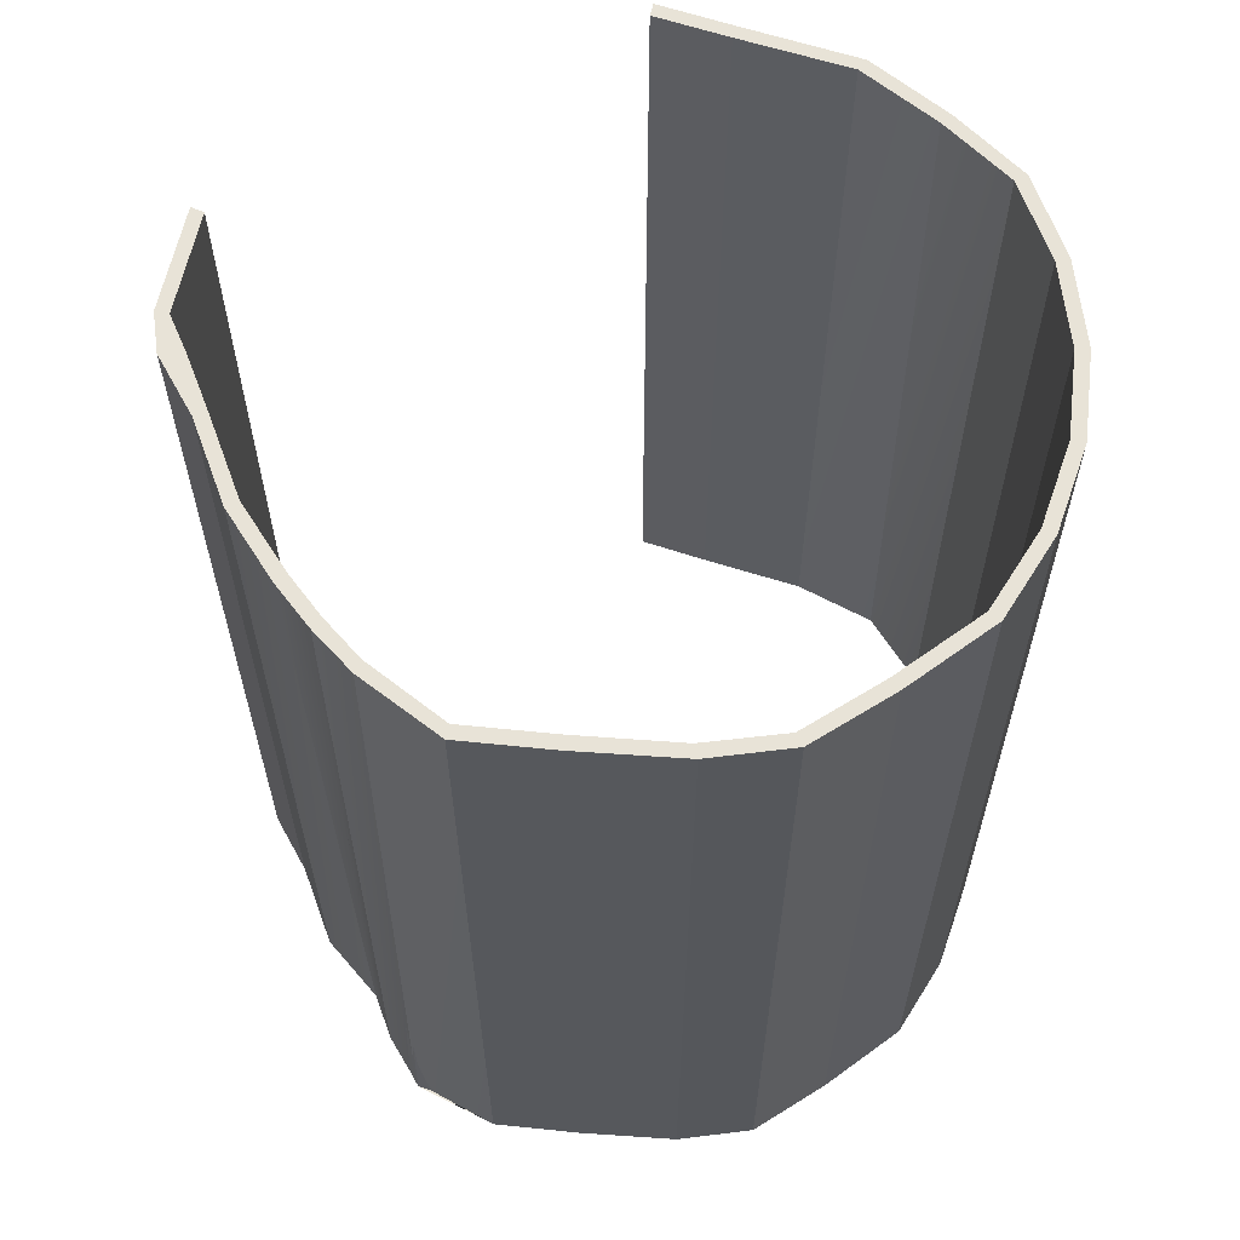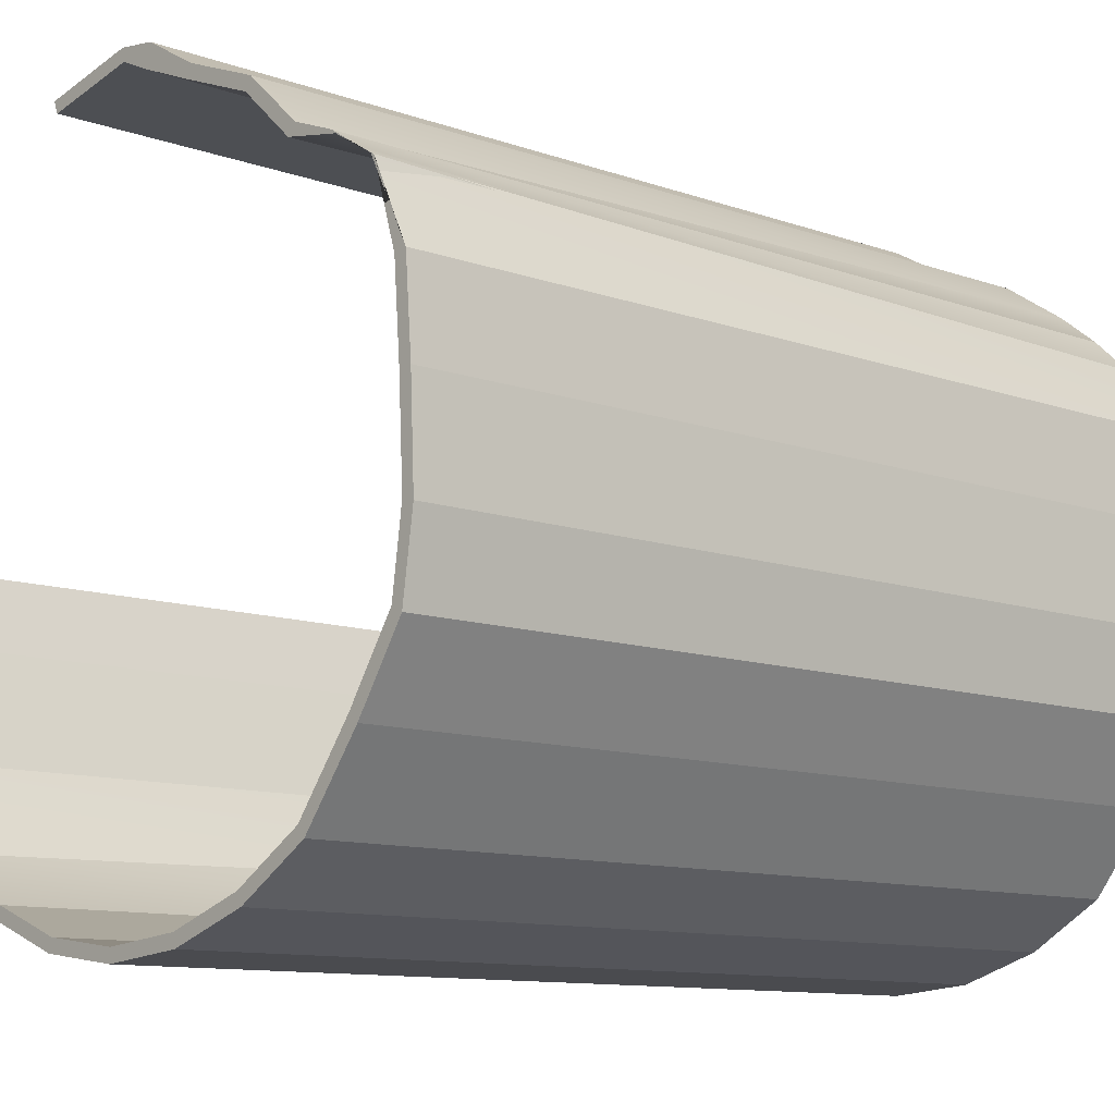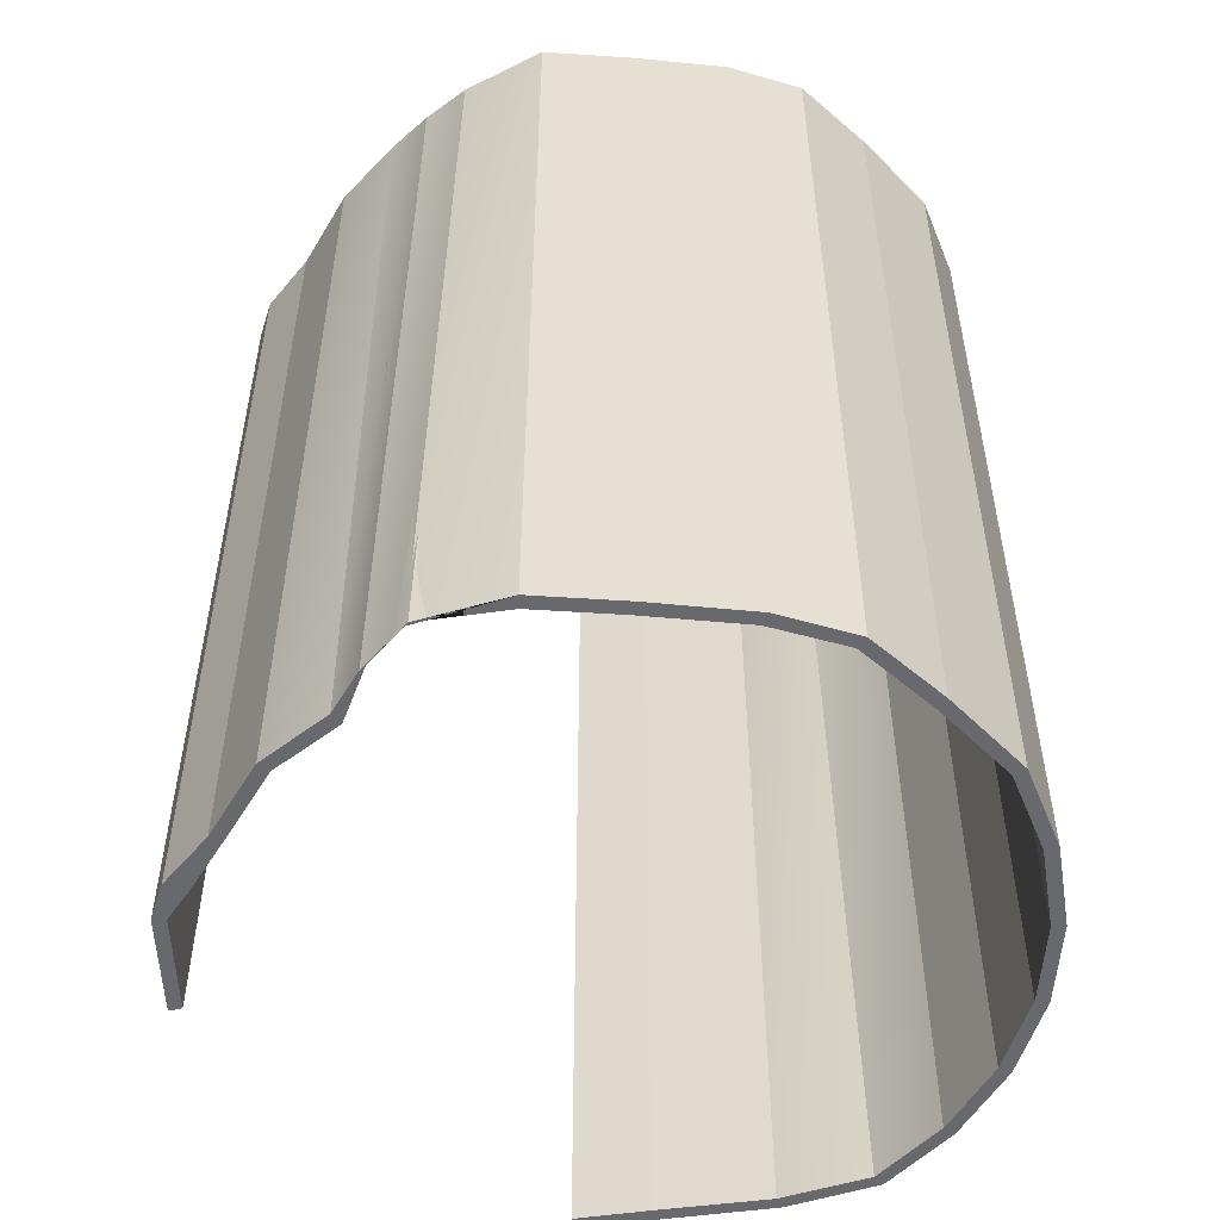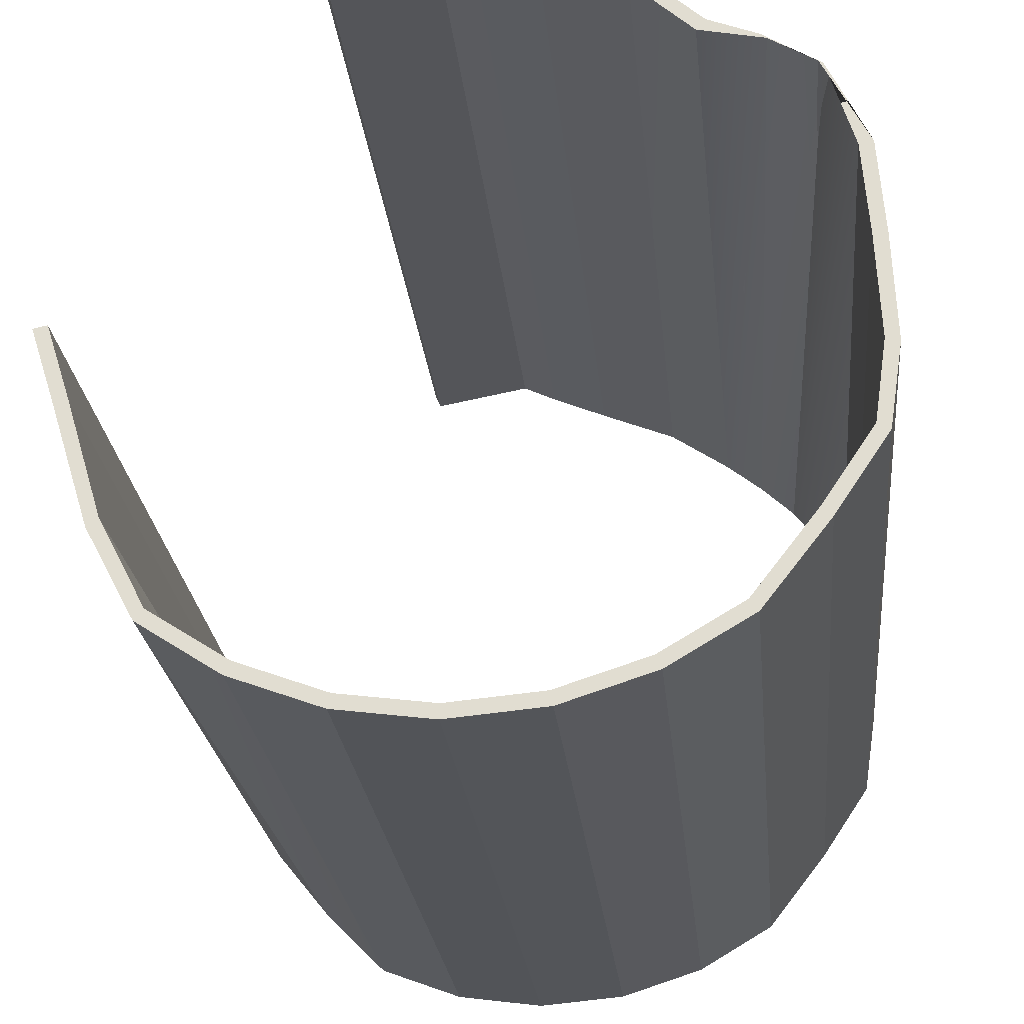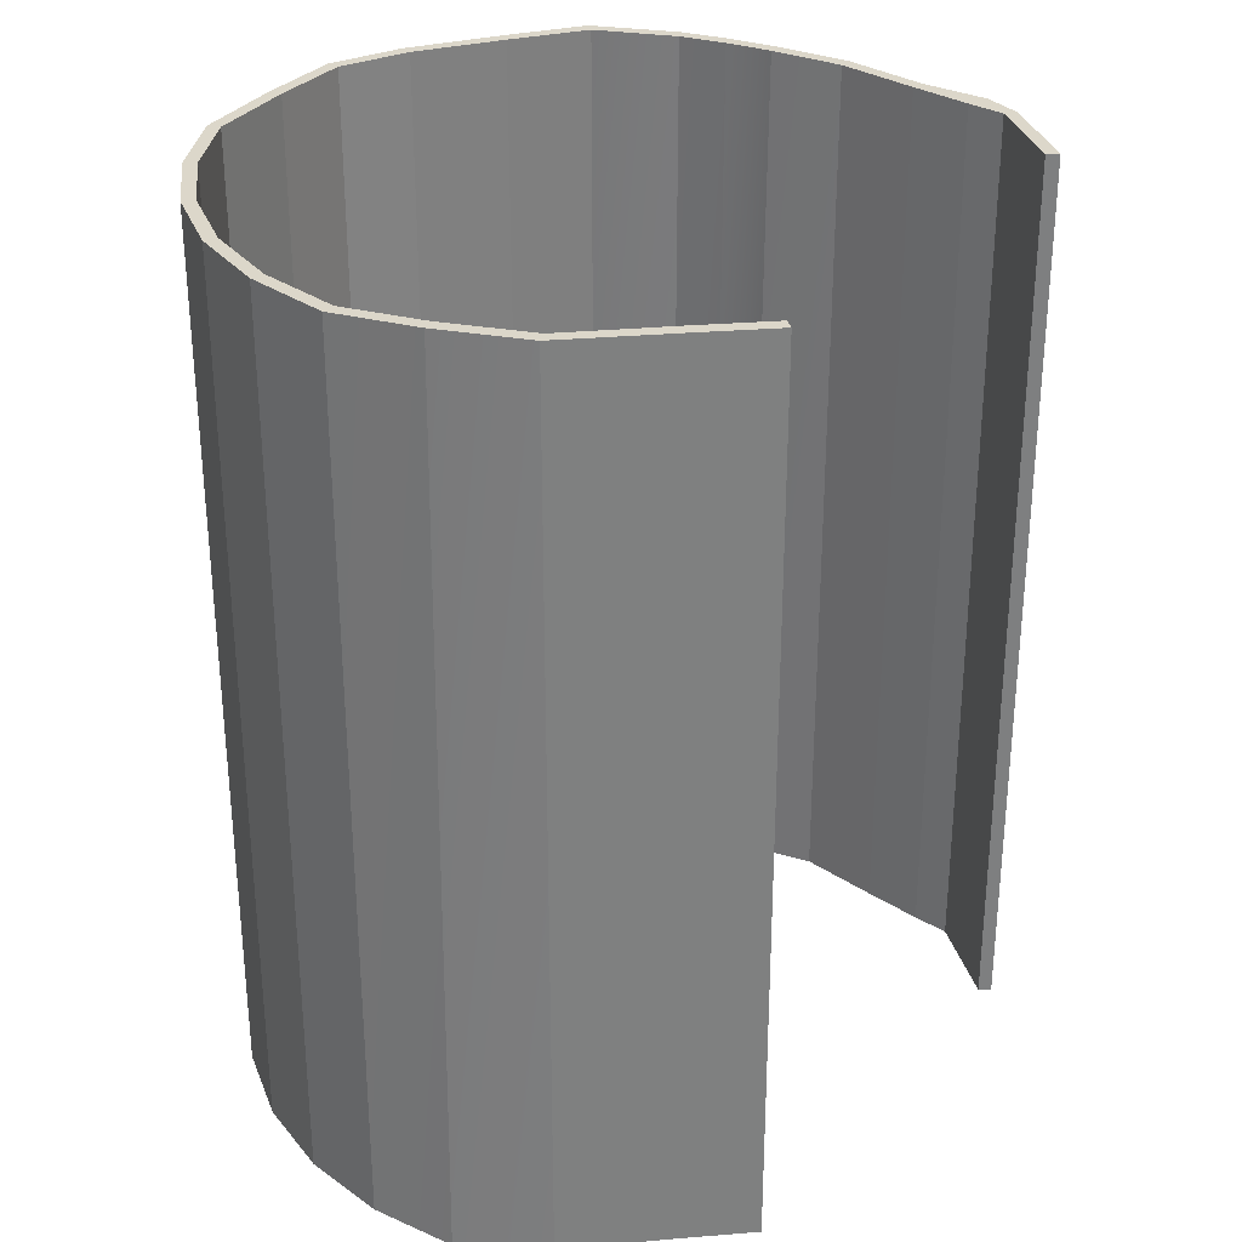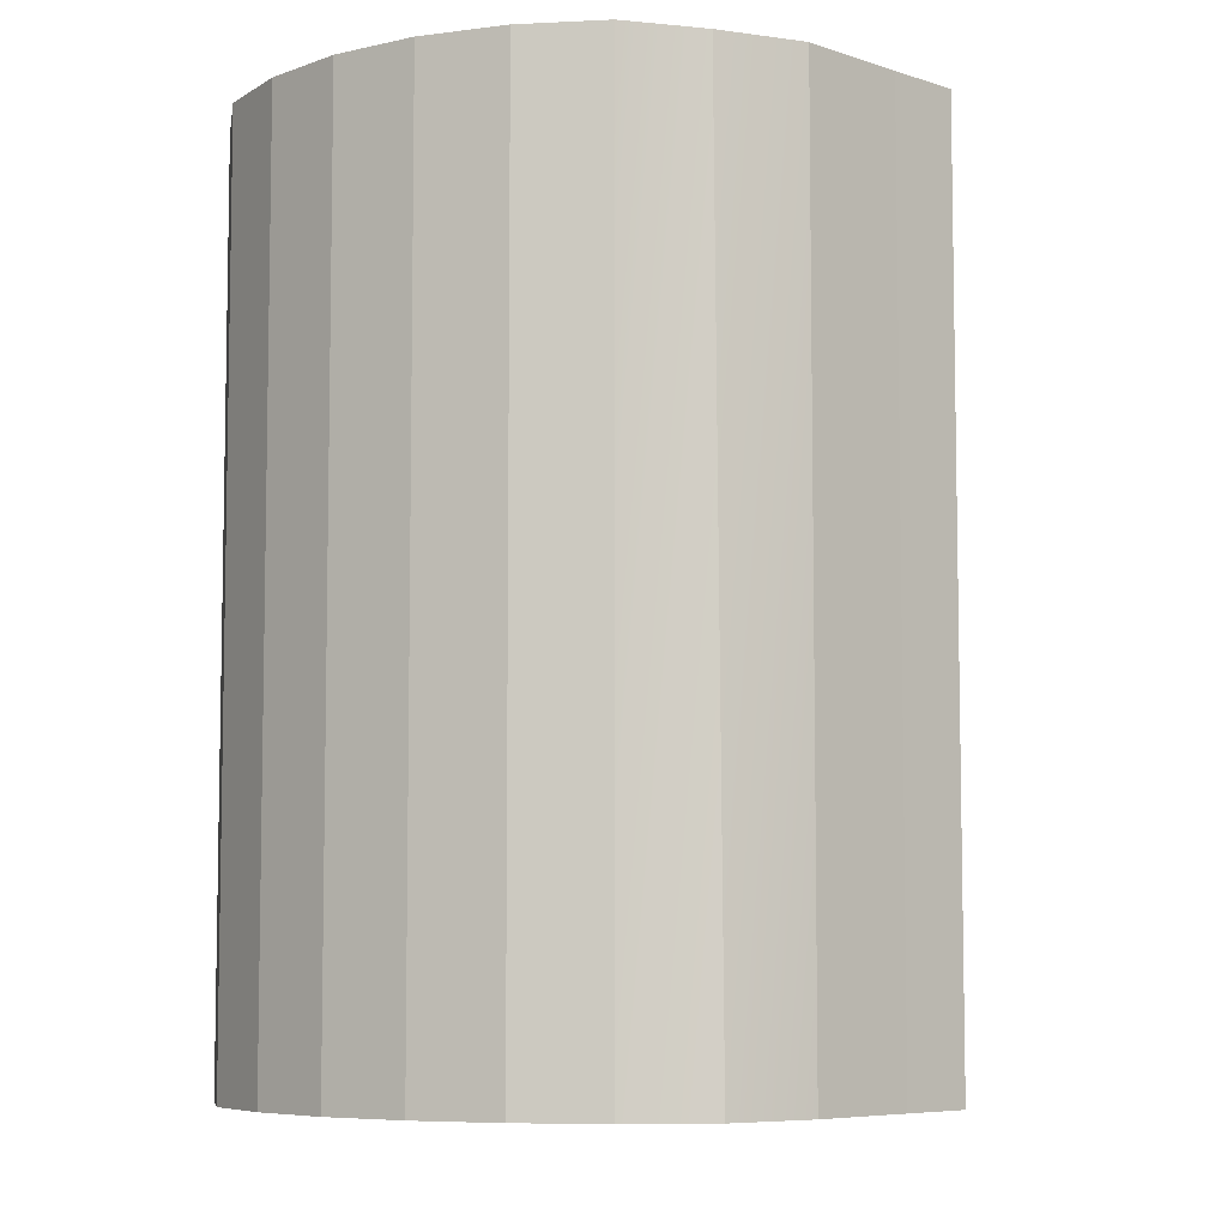
<metadata>
{"format":"obj","ext":"obj","renderer":"f3d","projection":"perspective","resolution":1024,"background":"white","views":[{"elev":61.9,"azim":91.4,"up":"+Y"},{"elev":-10.7,"azim":48.3,"up":"+Z"},{"elev":-52.7,"azim":81.4,"up":"+Y"},{"elev":-24.1,"azim":5.5,"up":"+Z"},{"elev":30.5,"azim":-114.3,"up":"+Y"},{"elev":-6.7,"azim":-151.4,"up":"+Y"}]}
</metadata>
<code>
o ArchEscala
g Arch
v 0.9775 -0.65 -10.4
v 1.153 -0.65 -10.96
v 0.9775 6.2 -10.4
v 1.153 6.2 -10.96
v 1.244 -0.65 -10.91
v 1.075 -0.65 -10.38
v 1.244 6.2 -10.91
v 1.075 6.2 -10.38
v 1.405 -0.65 -11.78
v 1.405 6.2 -11.78
v 1.484 -0.65 -11.72
v 1.484 6.2 -11.72
v 1.734 -0.65 -12.4
v 1.834 6.2 -12.31
v 1.797 -0.65 -12.33
v 1.898 6.2 -12.23
v 2.292 -0.65 -12.77
v 2.292 6.2 -12.77
v 2.337 -0.65 -12.68
v 2.337 6.2 -12.68
v 2.918 -0.65 -13
v 2.918 6.2 -13
v 2.942 -0.65 -12.9
v 2.942 6.2 -12.9
v 3.579 -0.65 -13.09
v 3.579 6.2 -13.09
v 3.581 -0.65 -12.99
v 3.581 6.2 -12.99
v 4.244 -0.65 -13.03
v 4.244 6.2 -13.03
v 4.224 -0.65 -12.93
v 4.224 6.2 -12.93
v 4.879 -0.65 -12.82
v 4.879 6.2 -12.82
v 4.838 -0.65 -12.73
v 4.838 6.2 -12.73
v 5.453 -0.65 -12.48
v 5.453 6.2 -12.48
v 5.393 -0.65 -12.4
v 5.393 6.2 -12.4
v 5.91 -0.65 -11.9
v 5.91 6.2 -11.9
v 5.834 -0.65 -11.83
v 5.834 6.2 -11.83
v 6.281 -0.65 -11.34
v 6.281 6.2 -11.34
v 6.192 -0.65 -11.3
v 6.192 6.2 -11.3
v 6.37 -0.65 -10.75
v 6.37 6.2 -10.75
v 6.273 -0.65 -10.73
v 6.273 6.2 -10.73
v 6.336 -0.65 -10
v 6.336 6.2 -10
v 6.237 -0.65 -9.998
v 6.237 6.2 -9.998
v 6.284 -0.65 -9.336
v 6.284 6.2 -9.336
v 6.185 -0.65 -9.355
v 6.185 6.2 -9.355
v 5.964 -0.65 -8.725
v 5.881 6.2 -8.795
v 5.993 -0.65 -8.739
v 5.79 6.2 -8.835
v 5.603 -0.65 -8.498
v 5.603 6.2 -8.53
v 5.643 -0.65 -8.532
v 5.522 6.2 -8.59
v 5.258 -0.65 -8.363
v 5.305 6.2 -8.292
v 5.193 -0.65 -8.439
v 5.239 6.2 -8.368
v 4.812 -0.65 -7.964
v 4.812 6.2 -7.964
v 4.765 -0.65 -8.053
v 4.765 6.2 -8.053
v 4.191 -0.65 -7.719
v 4.191 6.2 -7.719
v 4.165 -0.65 -7.815
v 4.165 6.2 -7.815
v 3.752 -0.65 -7.463
v 3.752 6.2 -7.463
v 3.725 -0.65 -7.633
v 3.725 6.2 -7.633
v 3.444 -0.65 -7.414
v 3.444 6.2 -7.414
v 3.462 -0.65 -7.512
v 3.462 6.2 -7.512
v 2.664 -0.65 -7.561
v 2.664 6.2 -7.561
v 2.703 -0.65 -7.653
v 2.703 6.2 -7.653
g Arch
f 3 4 2 1
f 7 8 6 5
f 1 6 8 3
f 4 10 9 2
f 12 7 5 11
f 10 14 13 9
f 16 12 11 15
f 14 18 17 13
f 20 16 15 19
f 18 22 21 17
f 24 20 19 23
f 22 26 25 21
f 28 24 23 27
f 26 30 29 25
f 32 28 27 31
f 30 34 33 29
f 36 32 31 35
f 34 38 37 33
f 40 36 35 39
f 38 42 41 37
f 44 40 39 43
f 42 46 45 41
f 48 44 43 47
f 46 50 49 45
f 52 48 47 51
f 50 54 53 49
f 56 52 51 55
f 54 58 57 53
f 60 56 55 59
f 58 62 61 57
f 64 60 59 63
f 62 66 65 61
f 68 64 63 67
f 66 70 69 65
f 72 68 67 71
f 70 74 73 69
f 76 72 71 75
f 74 78 77 73
f 80 76 75 79
f 78 82 81 77
f 84 80 79 83
f 82 86 85 81
f 88 84 83 87
f 86 90 89 85
f 92 88 87 91
f 91 89 90 92
f 8 7 4 3
f 5 6 1 2
f 7 12 10 4
f 11 5 2 9
f 12 16 14 10
f 15 11 9 13
f 16 20 18 14
f 19 15 13 17
f 20 24 22 18
f 23 19 17 21
f 24 28 26 22
f 27 23 21 25
f 28 32 30 26
f 31 27 25 29
f 32 36 34 30
f 35 31 29 33
f 36 40 38 34
f 39 35 33 37
f 40 44 42 38
f 43 39 37 41
f 44 48 46 42
f 47 43 41 45
f 48 52 50 46
f 51 47 45 49
f 52 56 54 50
f 55 51 49 53
f 56 60 58 54
f 59 55 53 57
f 60 64 62 58
f 63 59 57 61
f 64 68 66 62
f 67 63 61 65
f 68 72 70 66
f 71 67 65 69
f 72 76 74 70
f 75 71 69 73
f 76 80 78 74
f 79 75 73 77
f 80 84 82 78
f 83 79 77 81
f 84 88 86 82
f 87 83 81 85
f 88 92 90 86
f 91 87 85 89

</code>
